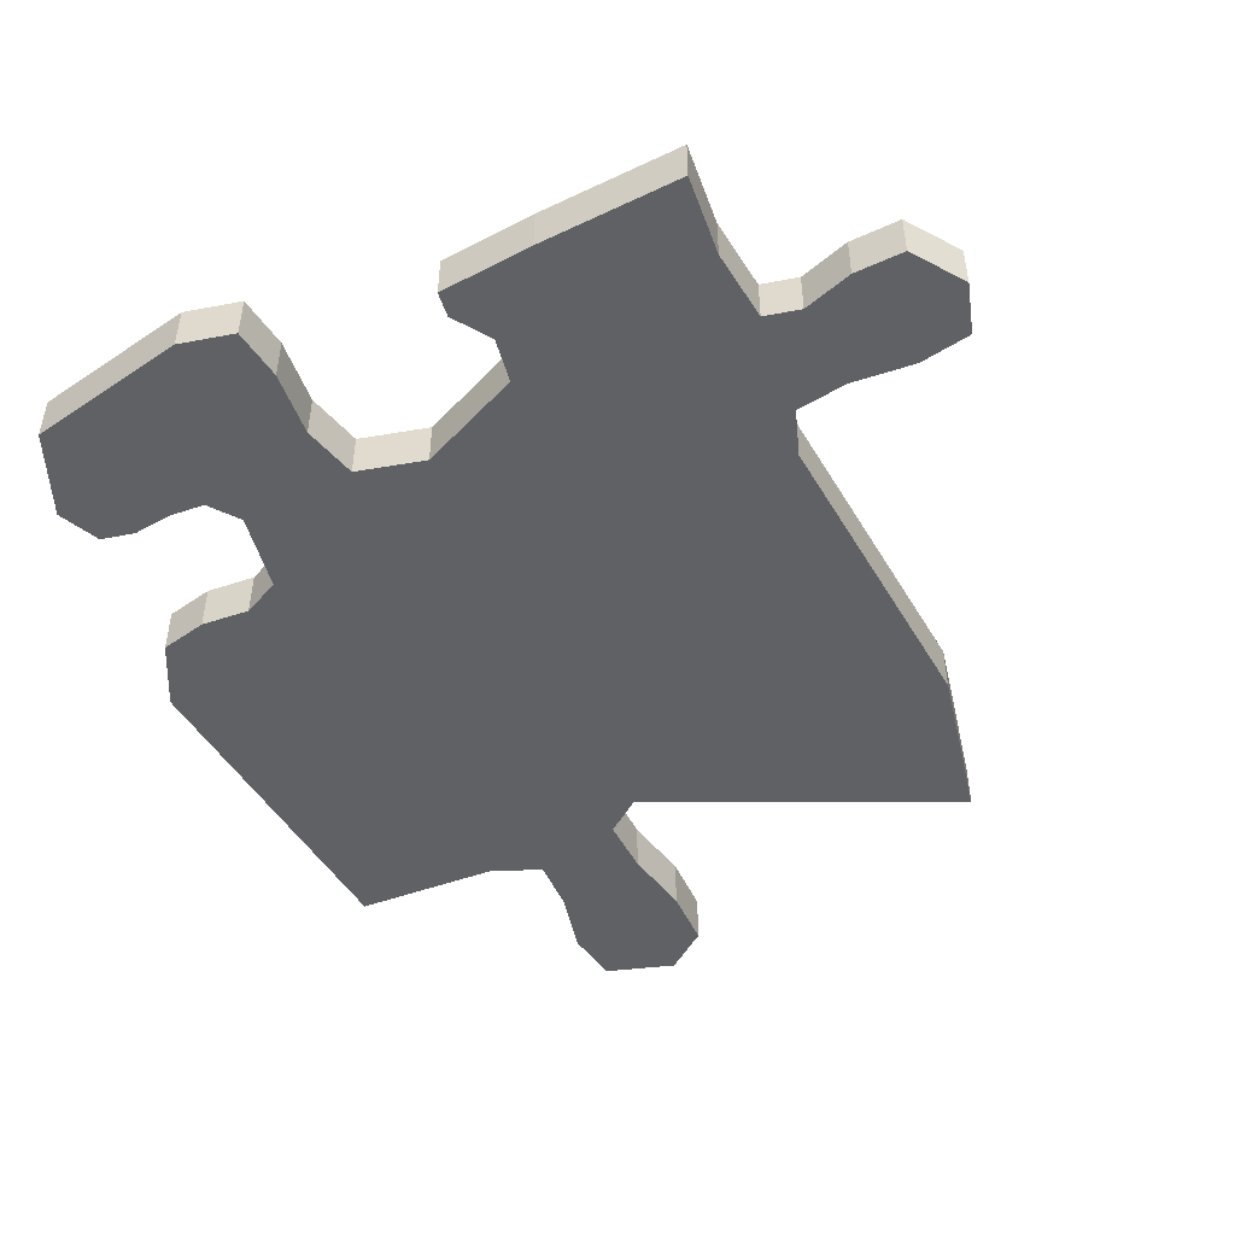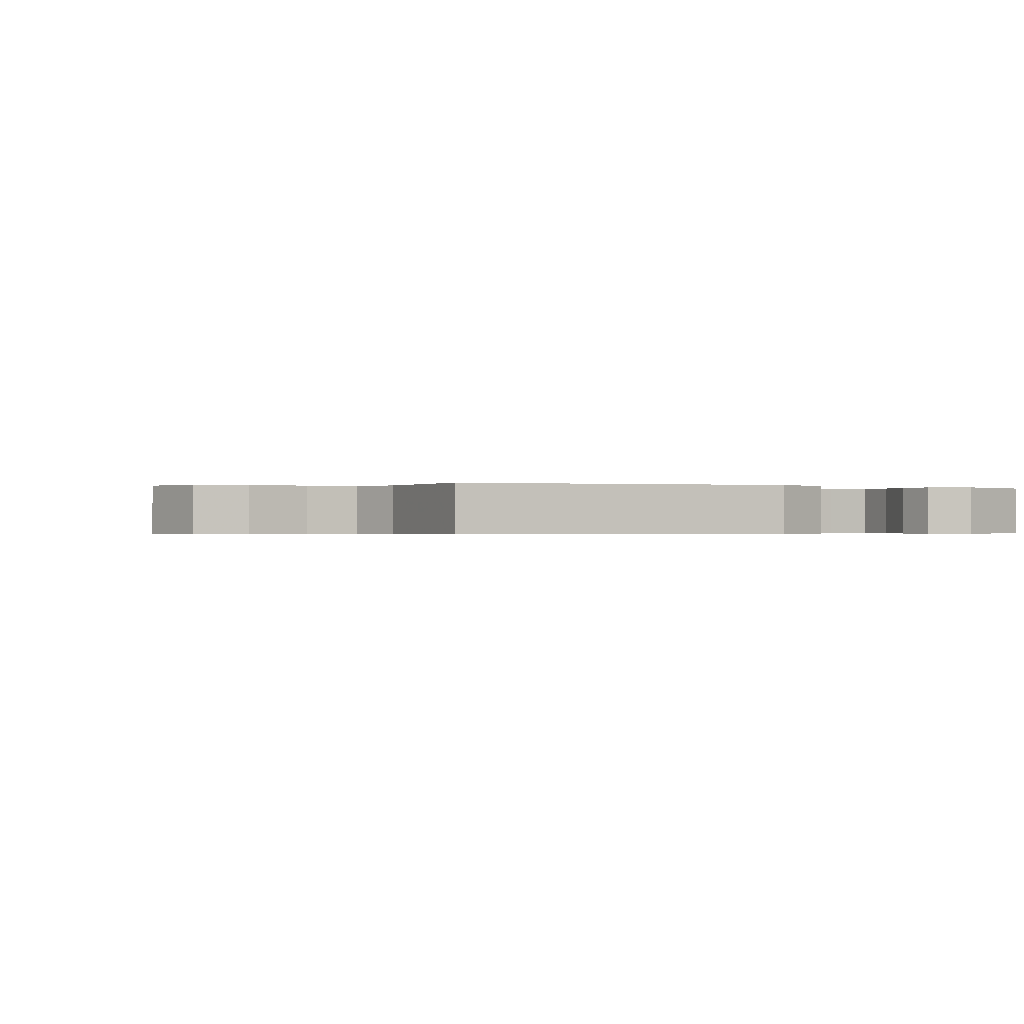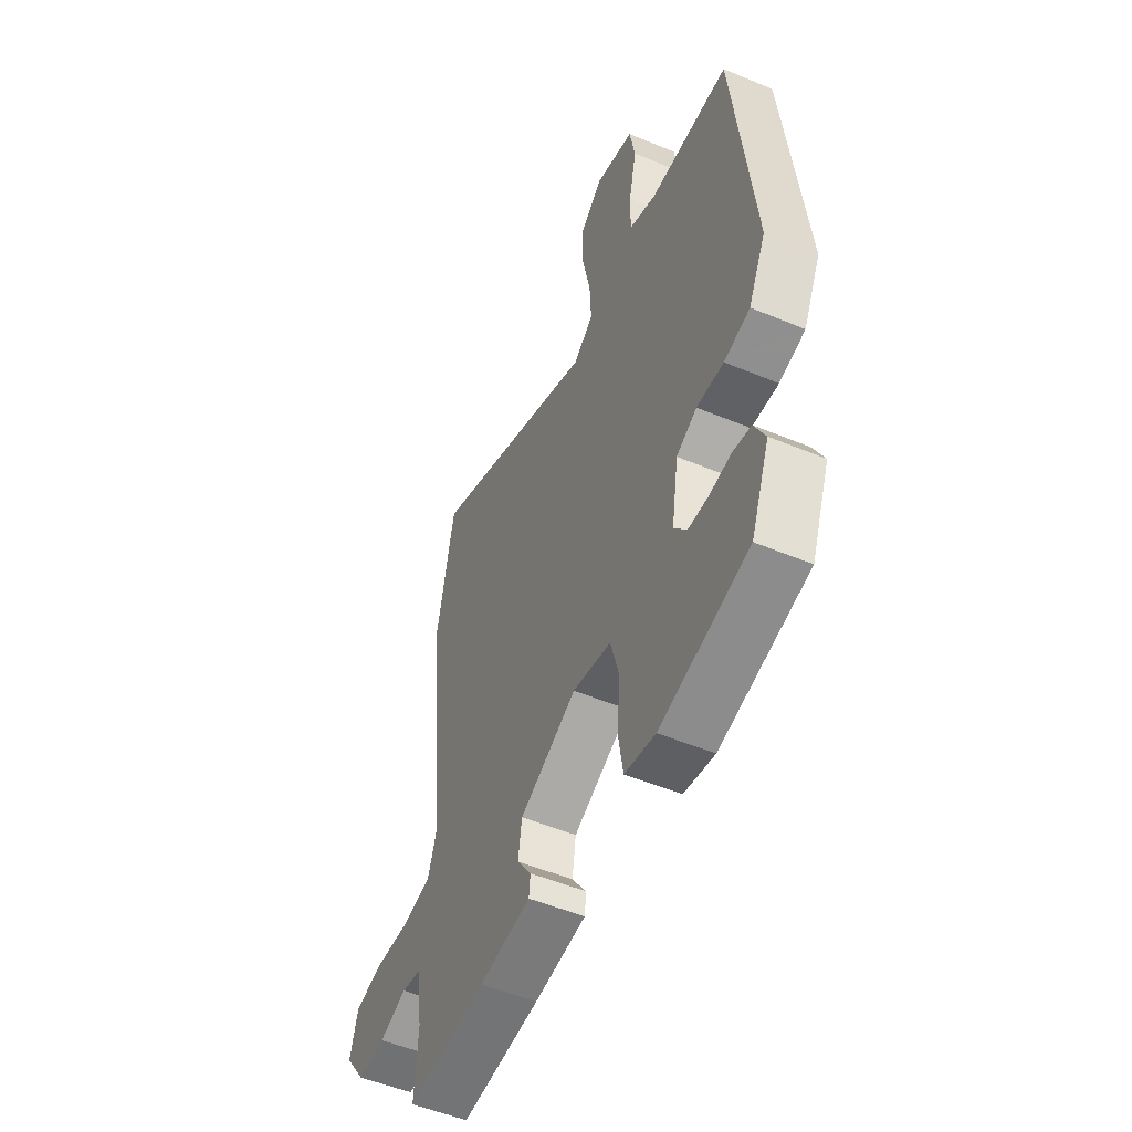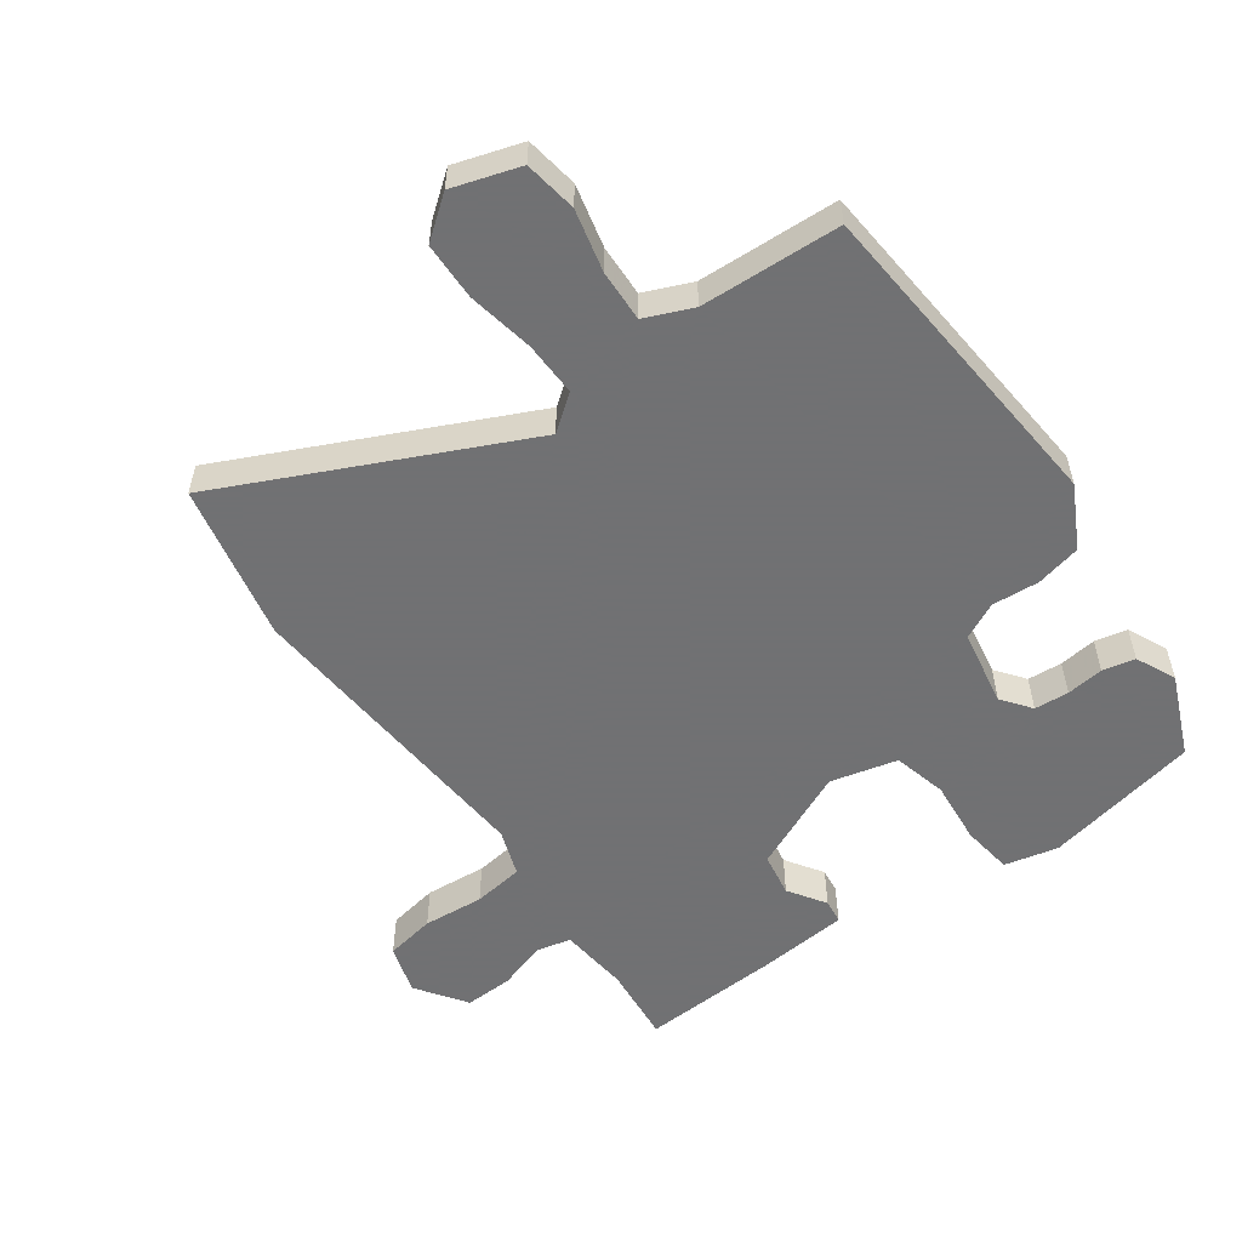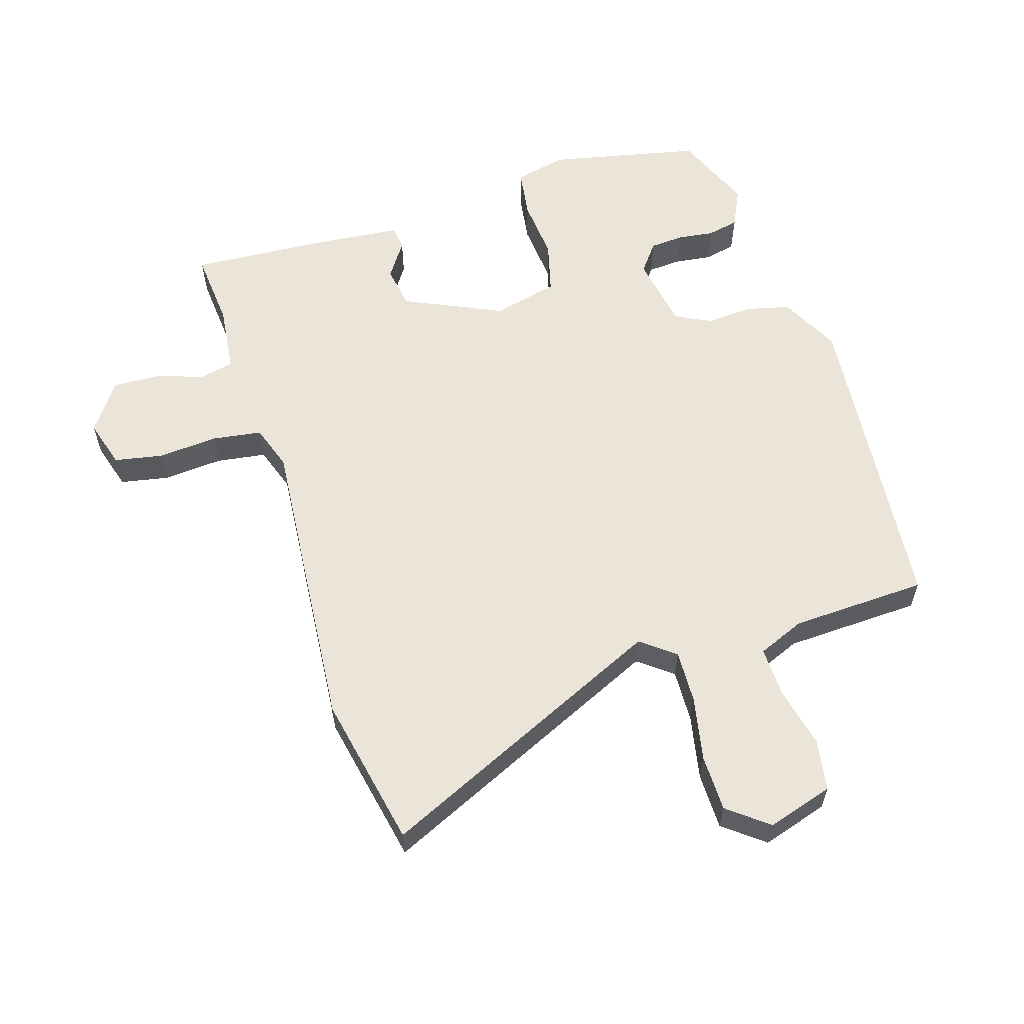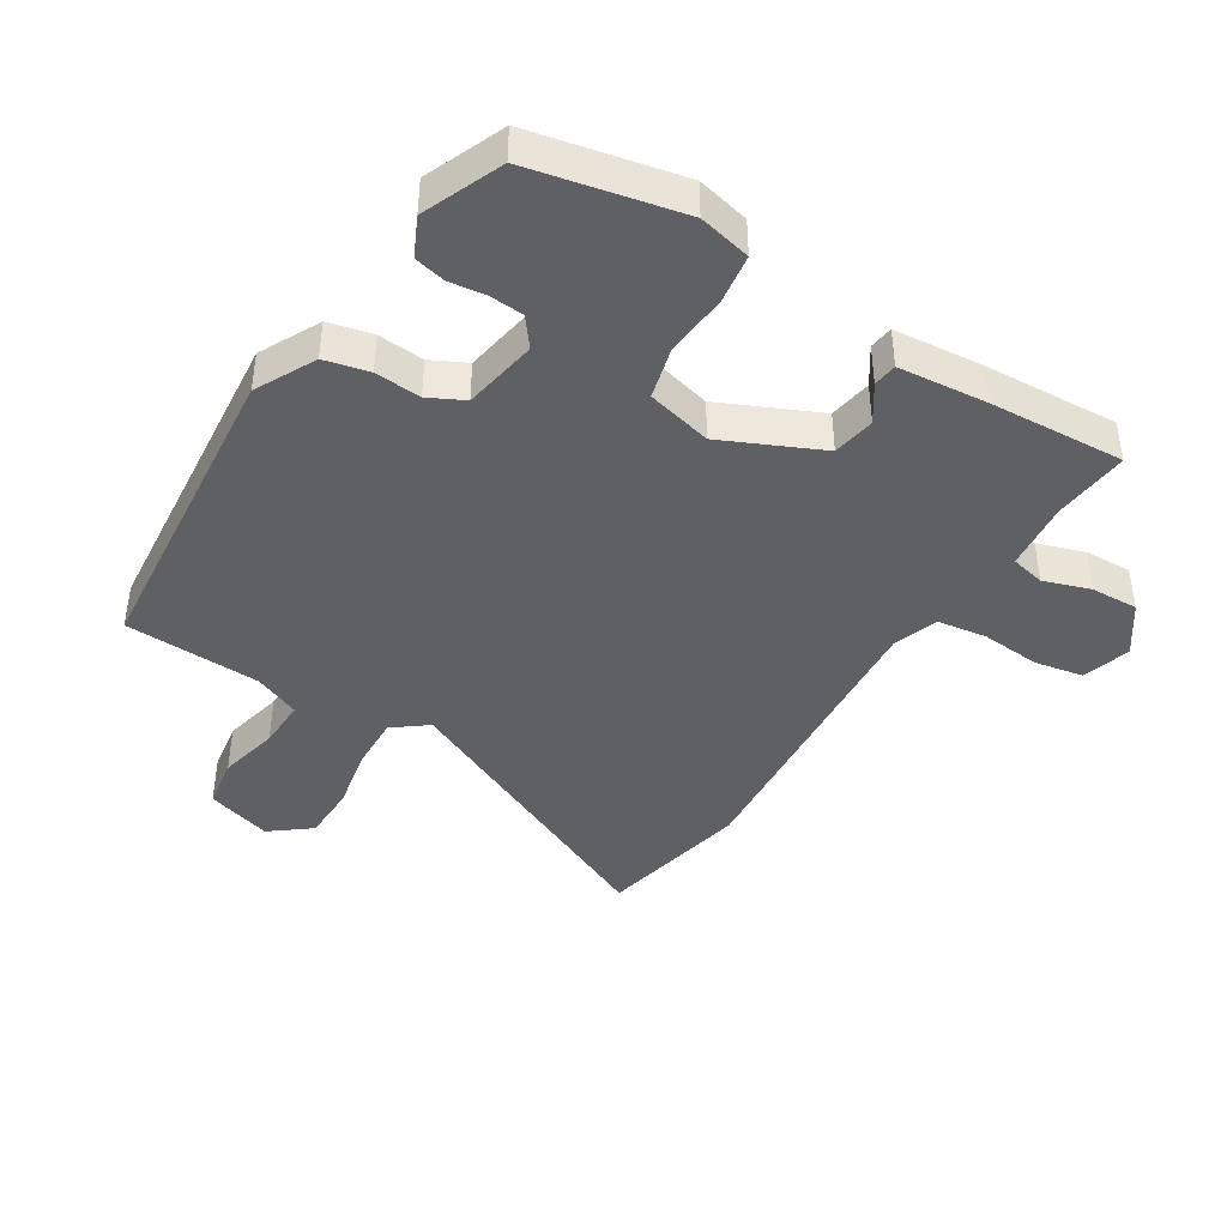
<metadata>
{"format":"obj","ext":"obj","renderer":"f3d","projection":"perspective","resolution":1024,"background":"white","views":[{"elev":-48.4,"azim":-156.2,"up":"+Y"},{"elev":-0.4,"azim":65.0,"up":"+Y"},{"elev":-52.2,"azim":65.8,"up":"+Z"},{"elev":-55.3,"azim":34.5,"up":"+Y"},{"elev":59.1,"azim":-18.0,"up":"+Y"},{"elev":-42.1,"azim":147.2,"up":"+Y"}]}
</metadata>
<code>
v -0.502 0.07 -0.487
v -0.493 0.07 -0.369
v -0.506 0.07 -0.264
v -0.559 0.07 -0.253
v -0.631 0.07 -0.278
v -0.704 0.07 -0.282
v -0.758 0.07 -0.208
v -0.737 0.07 -0.133
v -0.662 0.07 -0.118
v -0.57 0.07 -0.124
v -0.494 0.07 -0.112
v -0.471 0.07 -0.042
v -0.515 0.07 0.423
v -0.47 0.07 0.659
v -0.02 0.07 0.459
v 0.032 0.07 0.5
v 0.028 0.07 0.582
v 0.007 0.07 0.681
v 0.007 0.07 0.768
v 0.068 0.07 0.817
v 0.17 0.07 0.787
v 0.184 0.07 0.708
v 0.164 0.07 0.614
v 0.163 0.07 0.537
v 0.235 0.07 0.508
v 0.445 0.07 0.502
v 0.497 0.07 0.012
v 0.451 0.07 -0.081
v 0.383 0.07 -0.098
v 0.312 0.07 -0.094
v 0.258 0.07 -0.122
v 0.24 0.07 -0.237
v 0.274 0.07 -0.28
v 0.326 0.07 -0.283
v 0.382 0.07 -0.275
v 0.431 0.07 -0.285
v 0.46 0.07 -0.344
v 0.411 0.07 -0.467
v 0.179 0.07 -0.52
v 0.098 0.07 -0.503
v 0.086 0.07 -0.427
v 0.093 0.07 -0.331
v 0.071 0.07 -0.251
v -0.03 0.07 -0.228
v -0.18 0.07 -0.299
v -0.19 0.07 -0.365
v -0.152 0.07 -0.42
v -0.156 0.07 -0.457
v -0.293 0.07 -0.472
v -0.502 0 -0.487
v -0.493 0 -0.369
v -0.506 0 -0.264
v -0.559 0 -0.253
v -0.631 0 -0.278
v -0.704 0 -0.282
v -0.758 0 -0.208
v -0.737 0 -0.133
v -0.662 0 -0.118
v -0.57 0 -0.124
v -0.494 0 -0.112
v -0.471 0 -0.042
v -0.515 0 0.423
v -0.47 0 0.659
v -0.02 0 0.459
v 0.032 0 0.5
v 0.028 0 0.582
v 0.007 0 0.681
v 0.007 0 0.768
v 0.068 0 0.817
v 0.17 0 0.787
v 0.184 0 0.708
v 0.164 0 0.614
v 0.163 0 0.537
v 0.235 0 0.508
v 0.445 0 0.502
v 0.497 0 0.012
v 0.451 0 -0.081
v 0.383 0 -0.098
v 0.312 0 -0.094
v 0.258 0 -0.122
v 0.24 0 -0.237
v 0.274 0 -0.28
v 0.326 0 -0.283
v 0.382 0 -0.275
v 0.431 0 -0.285
v 0.46 0 -0.344
v 0.411 0 -0.467
v 0.179 0 -0.52
v 0.098 0 -0.503
v 0.086 0 -0.427
v 0.093 0 -0.331
v 0.071 0 -0.251
v -0.03 0 -0.228
v -0.18 0 -0.299
v -0.19 0 -0.365
v -0.152 0 -0.42
v -0.156 0 -0.457
v -0.293 0 -0.472
f 49 1 2
f 48 49 2
f 47 48 2
f 46 47 2
f 45 46 2 3
f 44 45 3 4
f 40 41 42
f 39 40 42
f 38 39 42
f 37 38 42
f 36 37 42
f 35 36 42
f 34 35 42
f 33 34 42
f 32 33 42 43
f 31 32 43 44
f 28 29 30
f 27 28 30
f 26 27 30
f 25 26 30
f 31 44 4
f 30 31 4
f 25 30 4
f 24 25 4
f 21 22 23
f 20 21 23
f 19 20 23
f 18 19 23
f 17 18 23
f 16 17 23 24
f 12 13 14 15
f 15 16 24
f 12 15 24
f 11 12 24
f 8 9 10
f 7 8 10
f 6 7 10
f 5 6 10
f 4 5 10
f 4 10 11
f 4 11 24
f 51 50 98
f 51 98 97
f 51 97 96
f 51 96 95
f 52 51 95 94
f 53 52 94 93
f 91 90 89
f 91 89 88
f 91 88 87
f 91 87 86
f 91 86 85
f 91 85 84
f 91 84 83
f 91 83 82
f 92 91 82 81
f 93 92 81 80
f 79 78 77
f 79 77 76
f 79 76 75
f 79 75 74
f 53 93 80
f 53 80 79
f 53 79 74
f 53 74 73
f 72 71 70
f 72 70 69
f 72 69 68
f 72 68 67
f 72 67 66
f 73 72 66 65
f 64 63 62 61
f 73 65 64
f 73 64 61
f 73 61 60
f 59 58 57
f 59 57 56
f 59 56 55
f 59 55 54
f 59 54 53
f 60 59 53
f 73 60 53
f 1 50 51 2
f 2 51 52 3
f 3 52 53 4
f 4 53 54 5
f 5 54 55 6
f 6 55 56 7
f 7 56 57 8
f 8 57 58 9
f 9 58 59 10
f 10 59 60 11
f 11 60 61 12
f 12 61 62 13
f 13 62 63 14
f 14 63 64 15
f 15 64 65 16
f 16 65 66 17
f 17 66 67 18
f 18 67 68 19
f 19 68 69 20
f 20 69 70 21
f 21 70 71 22
f 22 71 72 23
f 23 72 73 24
f 24 73 74 25
f 25 74 75 26
f 26 75 76 27
f 27 76 77 28
f 28 77 78 29
f 29 78 79 30
f 30 79 80 31
f 31 80 81 32
f 32 81 82 33
f 33 82 83 34
f 34 83 84 35
f 35 84 85 36
f 36 85 86 37
f 37 86 87 38
f 38 87 88 39
f 39 88 89 40
f 40 89 90 41
f 41 90 91 42
f 42 91 92 43
f 43 92 93 44
f 44 93 94 45
f 45 94 95 46
f 46 95 96 47
f 47 96 97 48
f 48 97 98 49
f 49 98 50 1

</code>
